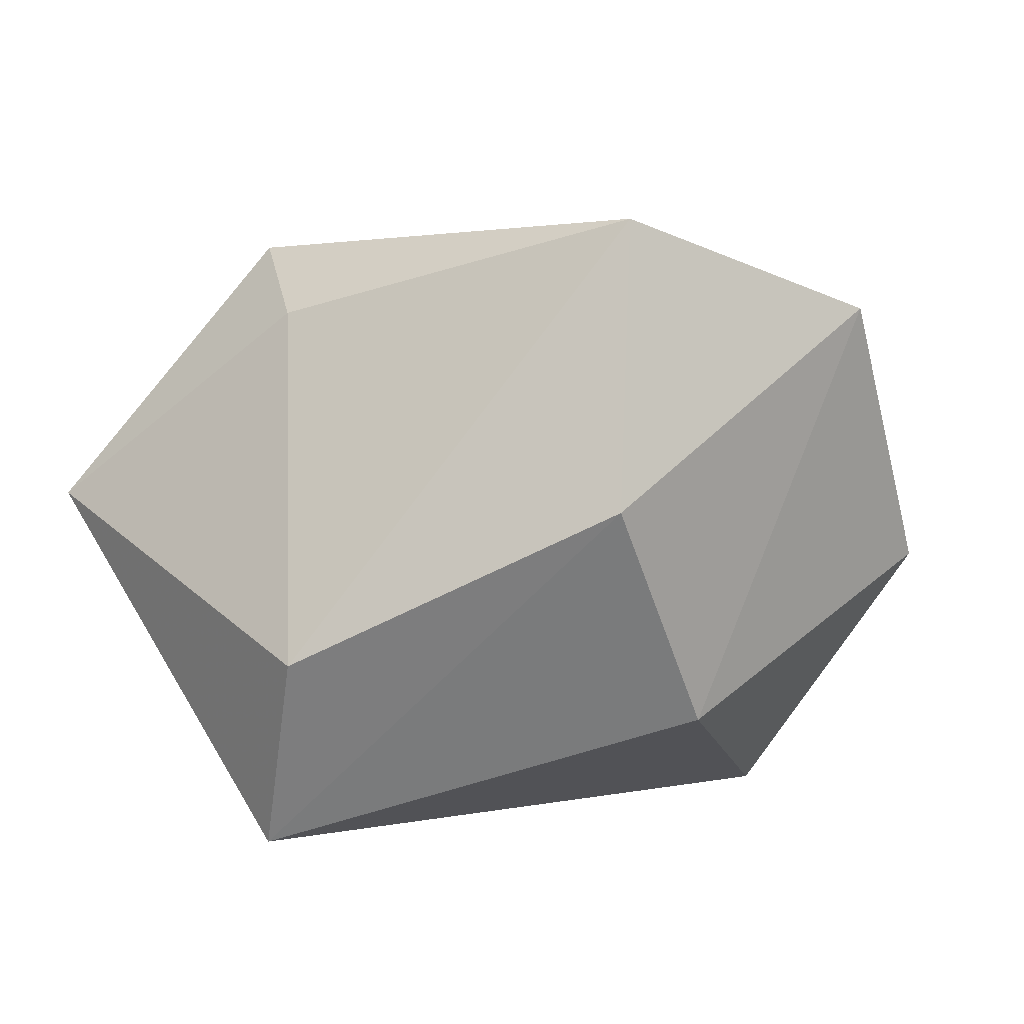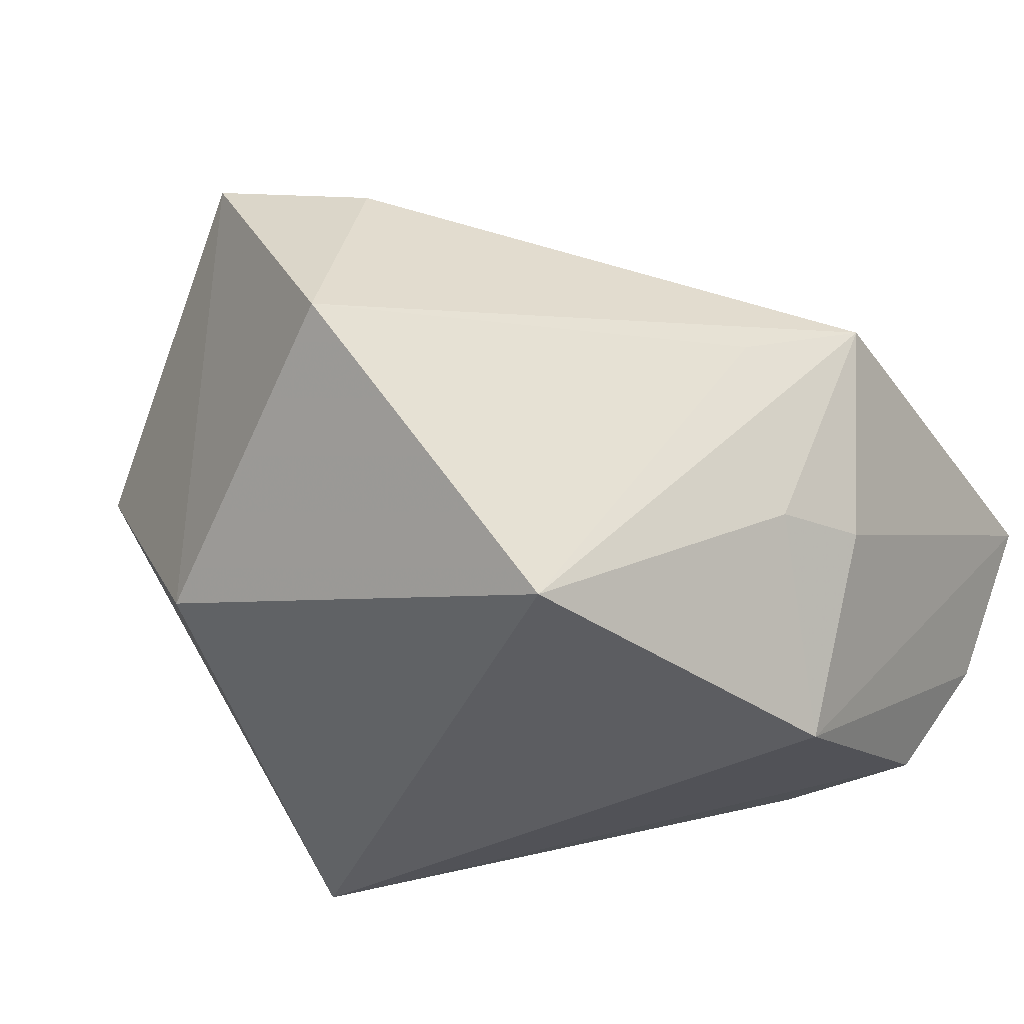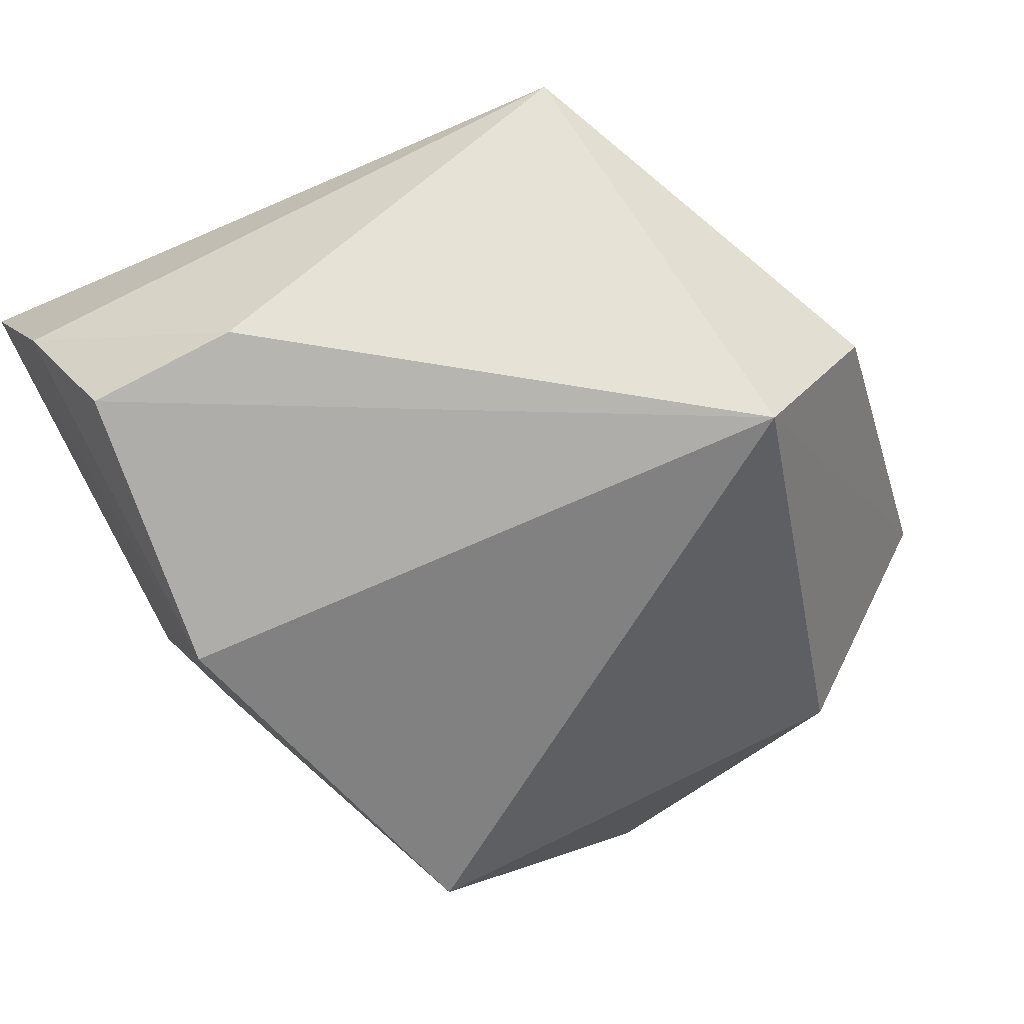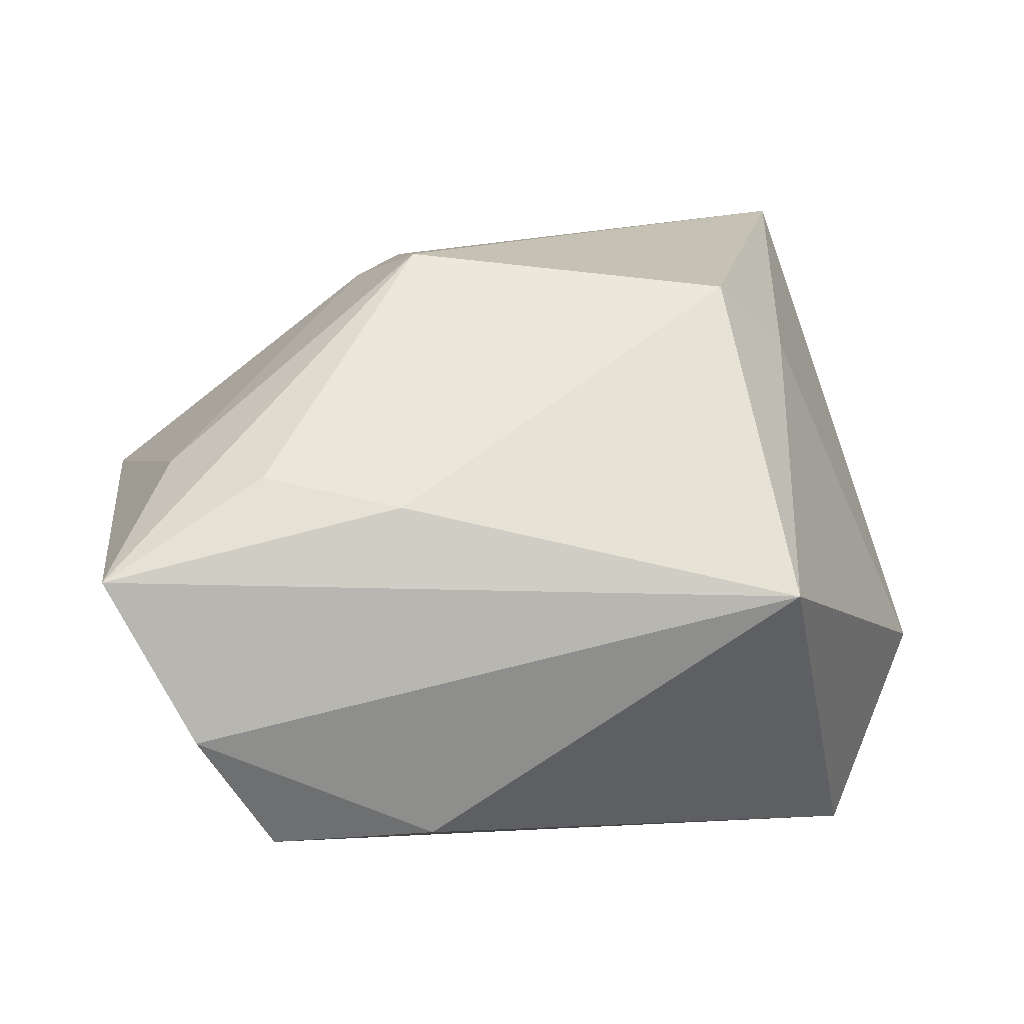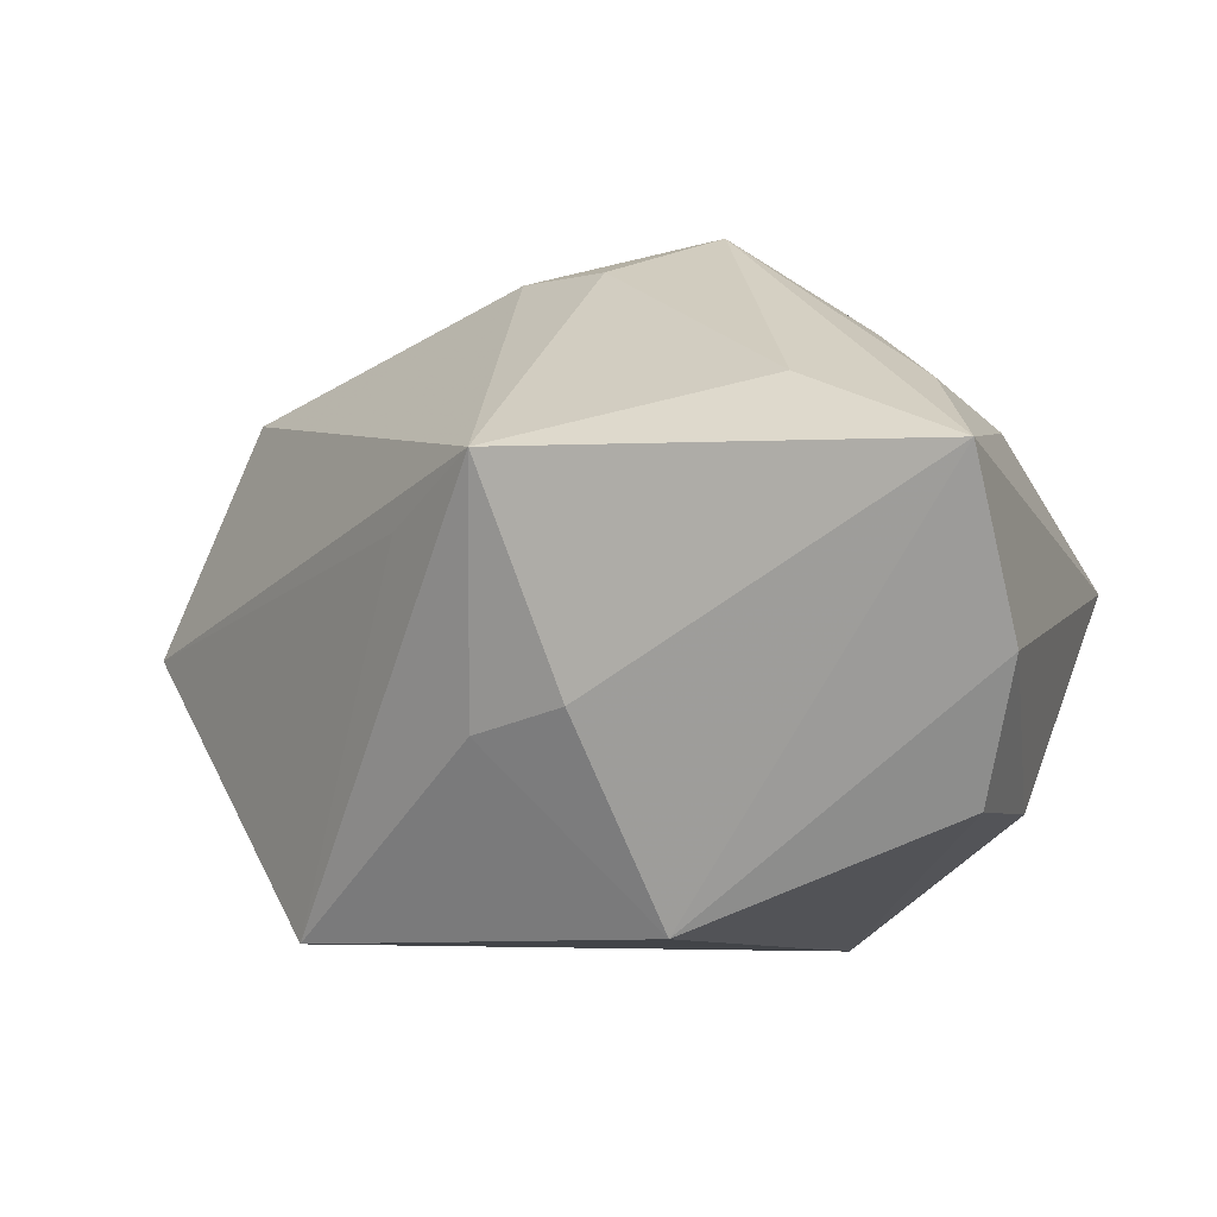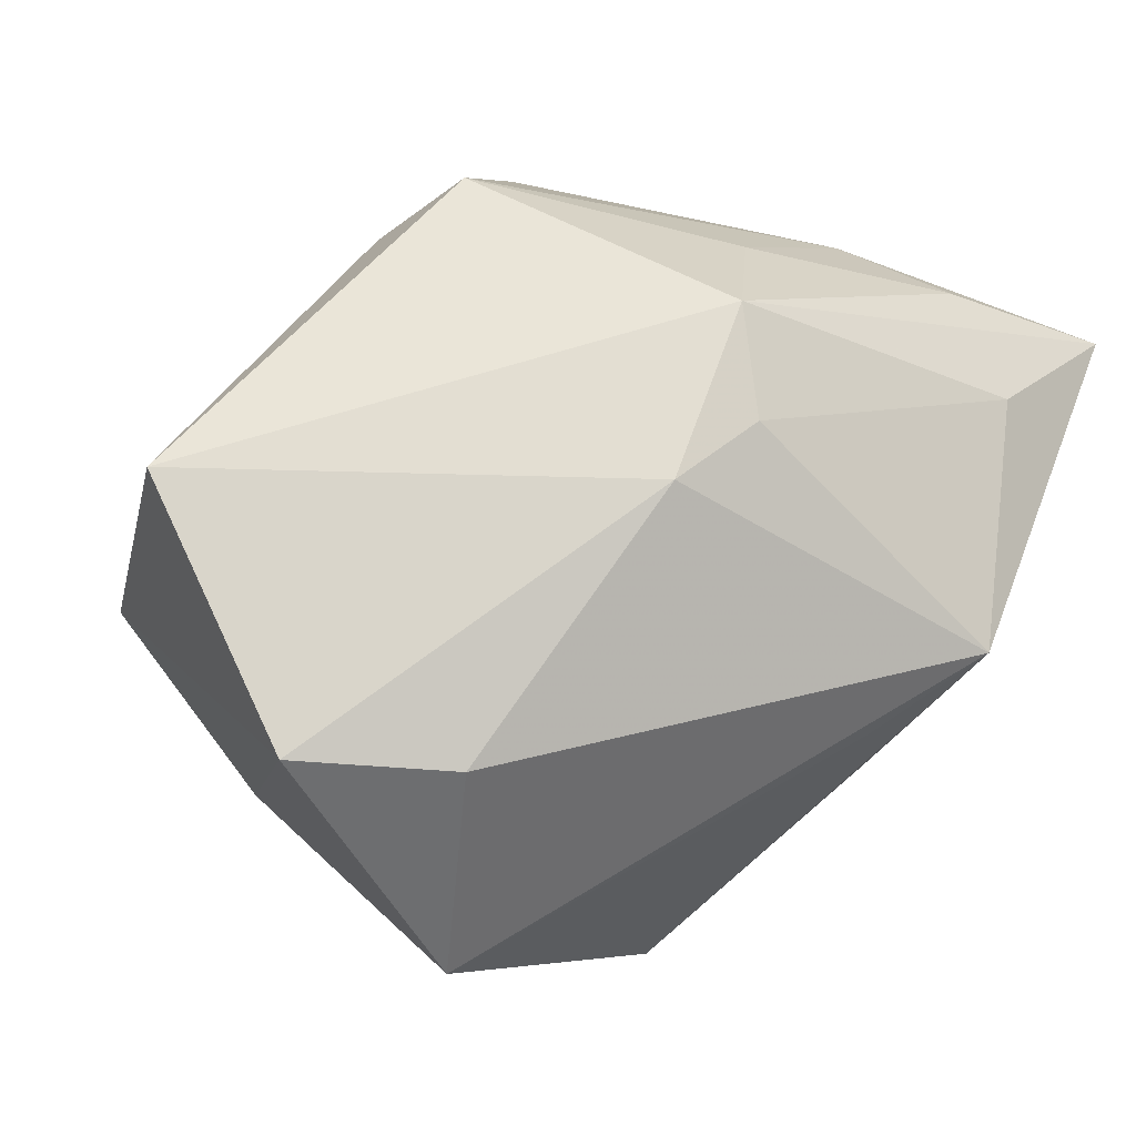
<metadata>
{"format":"obj","ext":"obj","renderer":"f3d","projection":"perspective","resolution":1024,"background":"white","views":[{"elev":3.4,"azim":16.4,"up":"+Z"},{"elev":-36.9,"azim":122.4,"up":"+Z"},{"elev":-60.5,"azim":-65.9,"up":"+Z"},{"elev":15.3,"azim":-96.2,"up":"+Z"},{"elev":-7.9,"azim":-163.3,"up":"+Z"},{"elev":57.8,"azim":110.9,"up":"+Z"}]}
</metadata>
<code>
v -0.03073 0.02662 0.01454
v -0.01174 -0.02468 0.02185
v -0.03598 0.04096 0.006751
v -0.0226 0.008064 0.02274
v 0.002701 0.04096 0.008206
v -0.01008 0.01151 0.03124
v -0.005693 -0.04022 -0.01078
v -0.03723 -0.02143 0.003762
v 0.02892 -0.02298 -0.0167
v -0.009243 0.02723 -0.02882
v -0.003537 0.03607 -0.01136
v -0.02107 0.03514 0.01387
v 0.03616 0.003624 0.01904
v 0.0259 0.01723 -0.02882
v -0.03384 0.02653 -0.01939
v -0.0165 -0.01757 0.02859
v -0.03776 0.03321 -0.007977
v 0.008076 0.01181 0.02834
v -0.03396 0.01434 0.01226
v 0.01185 0.03294 0.003305
v 0.02394 -0.03023 0.03
v -0.01106 -0.03209 -0.02882
v 0.04521 0.004671 -0.002619
v 0.02471 -0.03658 0.003572
v 0.04212 -0.0105 0.02224
v 0.005414 0.03264 -0.0131
v -0.0348 0.01192 -0.01868
v -0.0007835 0.01648 0.02771
f 8 22 7
f 17 8 3
f 5 11 3
f 14 22 10
f 17 3 10
f 10 3 11
f 21 18 6
f 25 18 21
f 27 8 17
f 22 8 27
f 26 5 14
f 26 11 5
f 14 10 26
f 26 10 11
f 12 3 6
f 5 3 12
f 19 3 8
f 14 5 20
f 20 23 14
f 5 23 20
f 9 23 25
f 9 22 14
f 14 23 9
f 6 18 28
f 28 18 5
f 28 12 6
f 5 12 28
f 13 18 25
f 5 18 13
f 25 23 13
f 13 23 5
f 2 8 7
f 7 21 2
f 15 10 22
f 22 27 15
f 17 10 15
f 15 27 17
f 8 2 16
f 16 19 8
f 16 4 19
f 6 4 16
f 16 21 6
f 16 2 21
f 3 19 1
f 19 4 1
f 6 3 1
f 1 4 6
f 24 9 25
f 25 21 24
f 24 21 7
f 7 22 24
f 22 9 24

</code>
